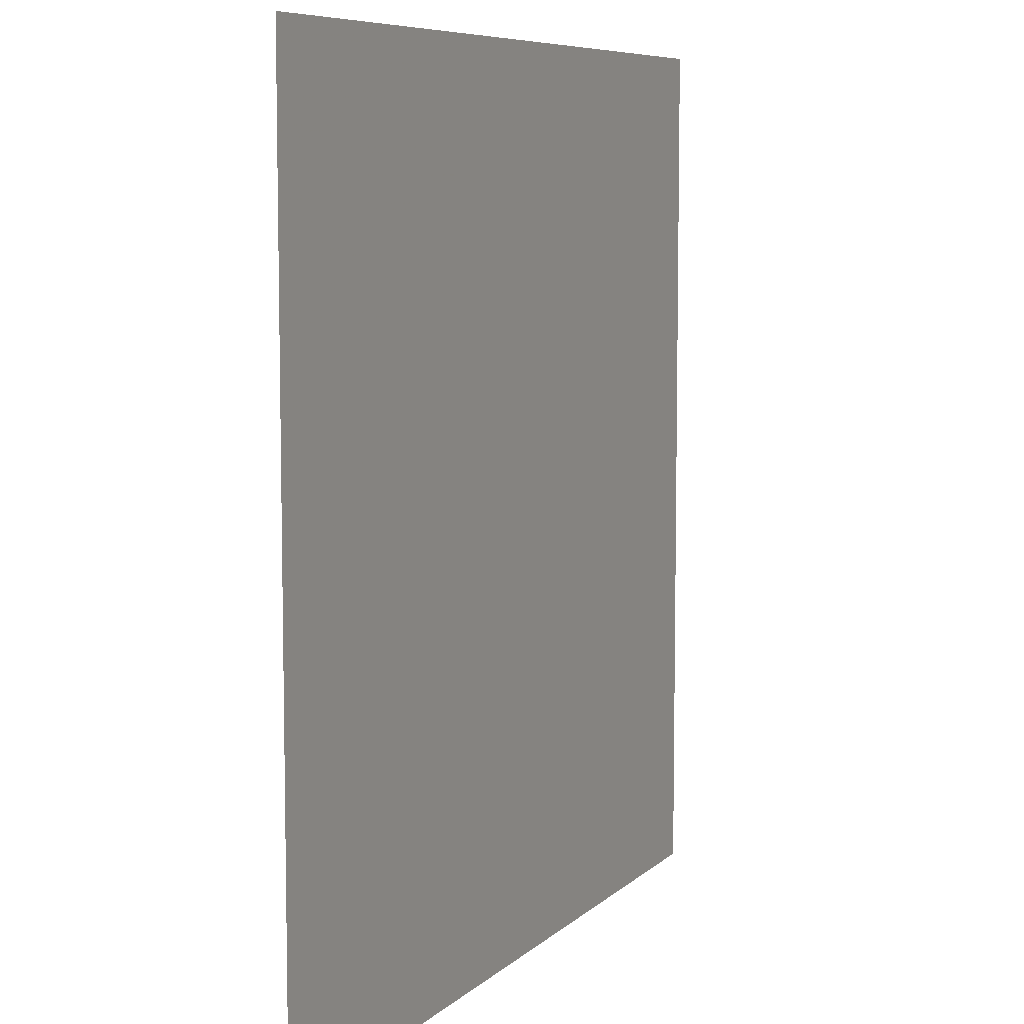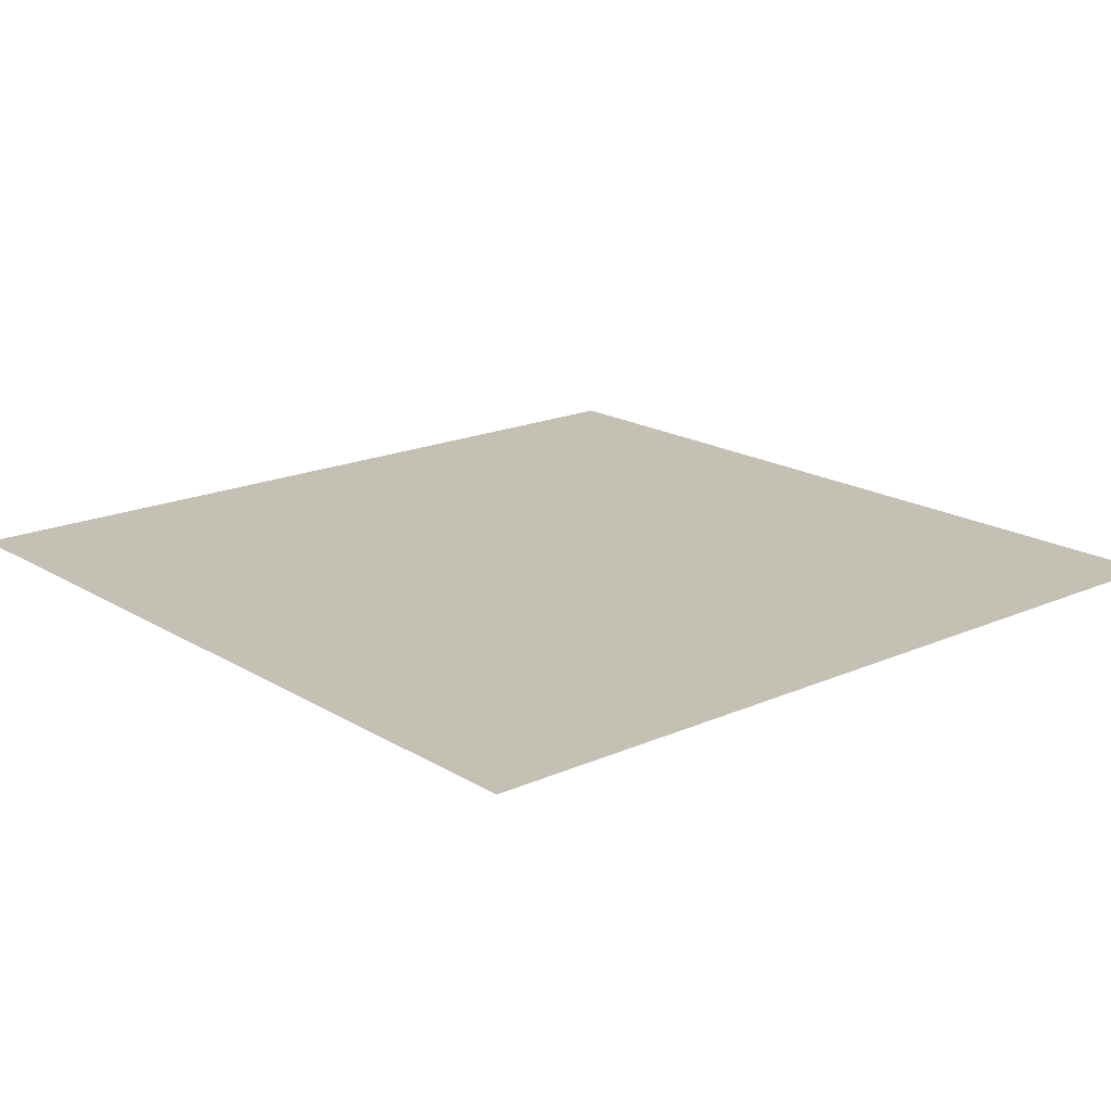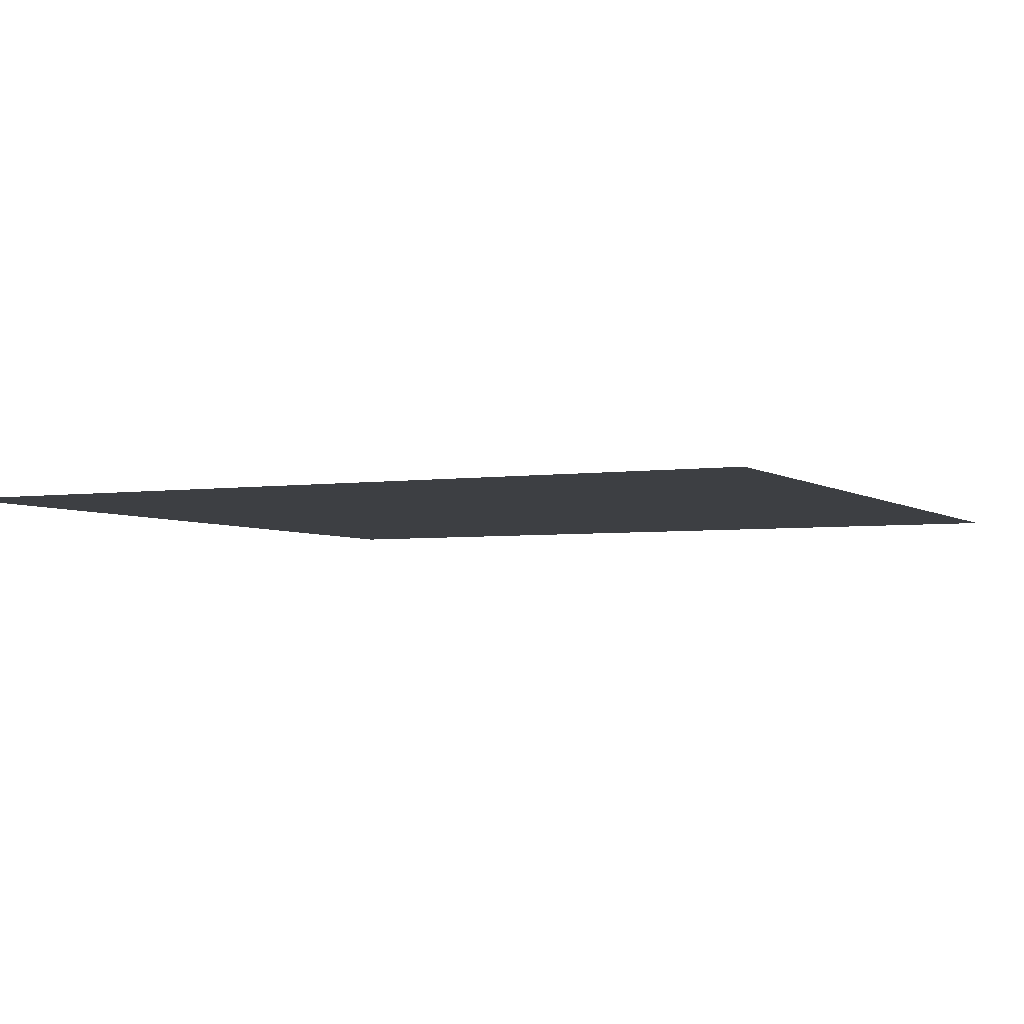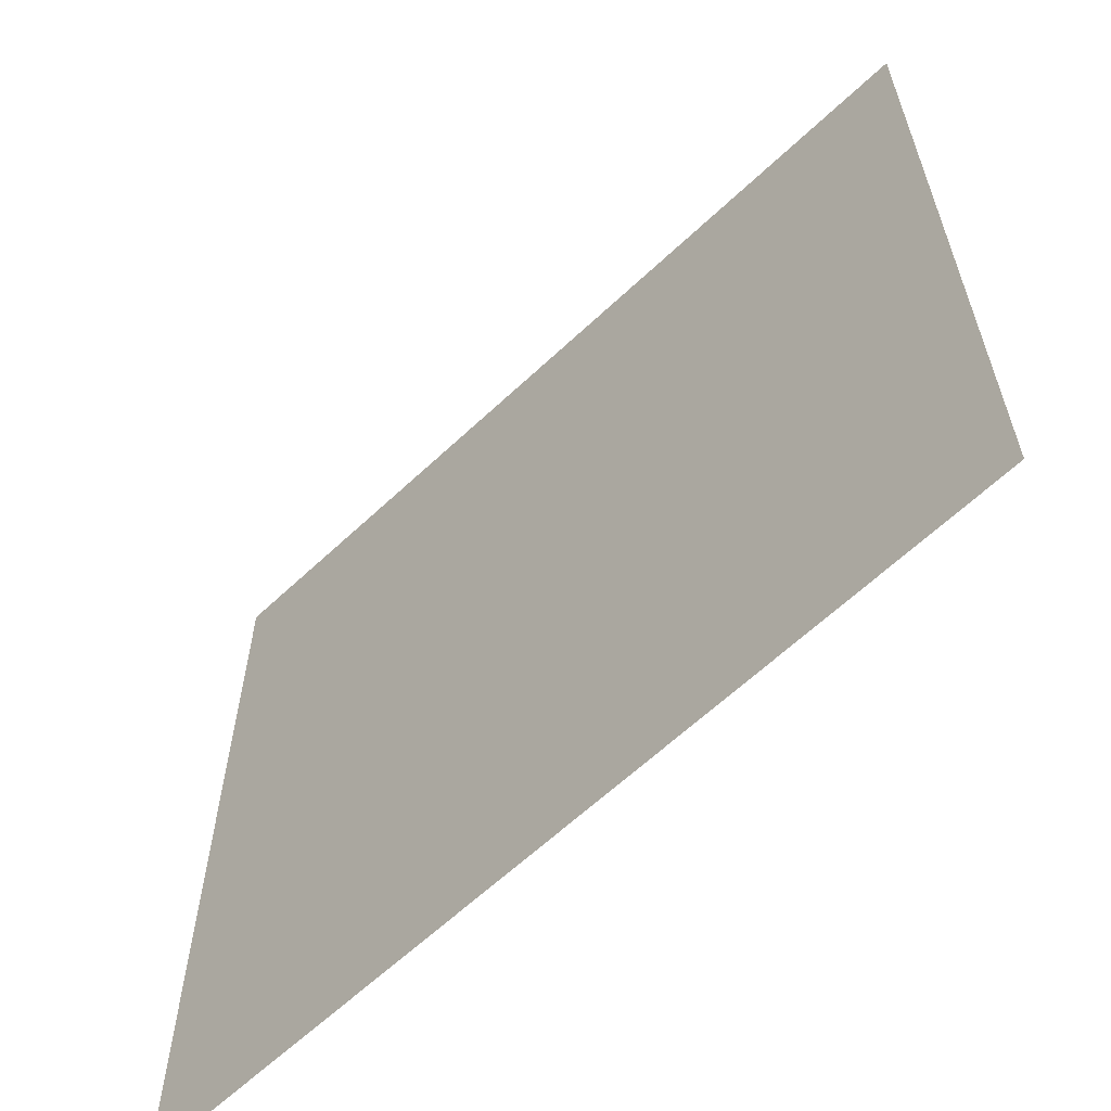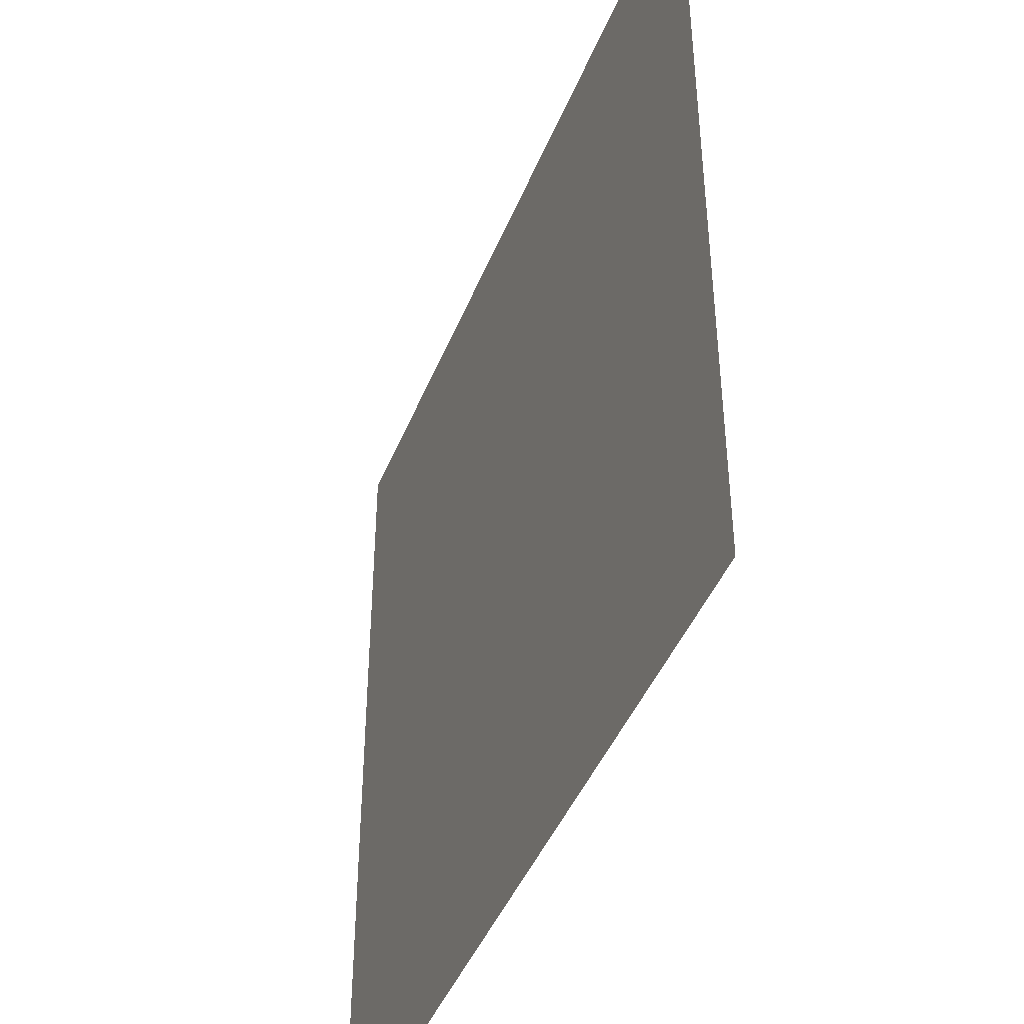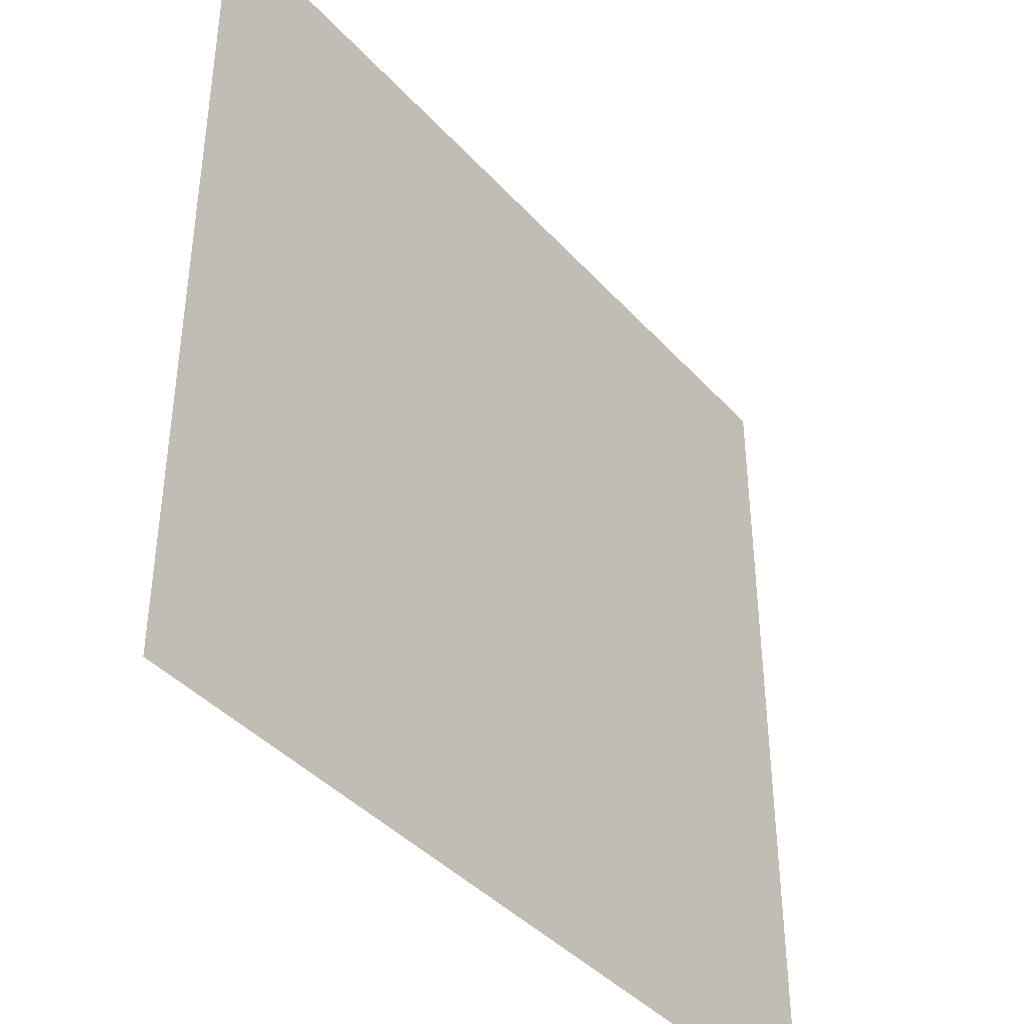
<metadata>
{"format":"obj","ext":"obj","renderer":"f3d","projection":"perspective","resolution":1024,"background":"white","views":[{"elev":7.5,"azim":114.3,"up":"+Y"},{"elev":18.2,"azim":139.4,"up":"+Z"},{"elev":-3.9,"azim":-64.2,"up":"+Z"},{"elev":-62.4,"azim":-136.3,"up":"+Y"},{"elev":-44.0,"azim":68.9,"up":"+Y"},{"elev":-40.8,"azim":-52.4,"up":"+Y"}]}
</metadata>
<code>
v -2085 -2085 8100
v 2085 -2085 8100
v 2085 2085 8100
v -2085 2085 8100
f 1 2 3 4

</code>
